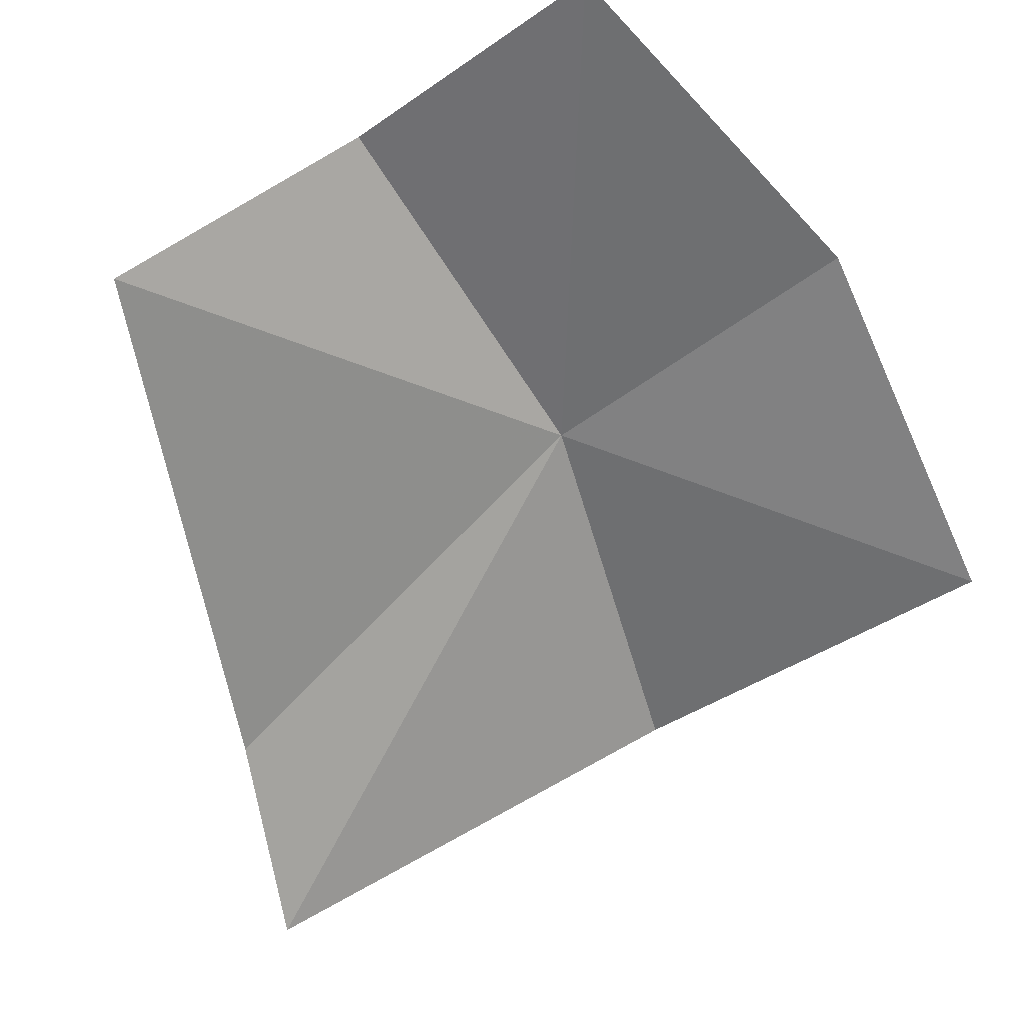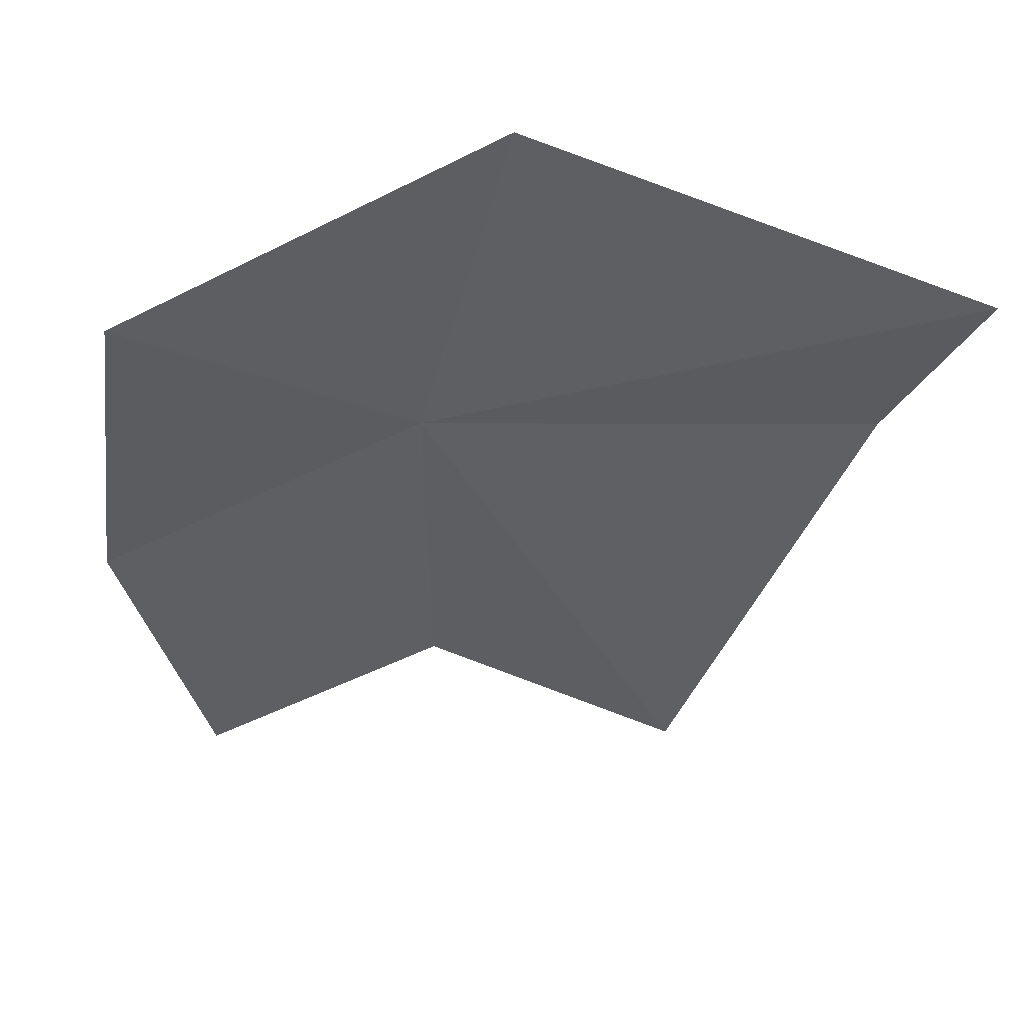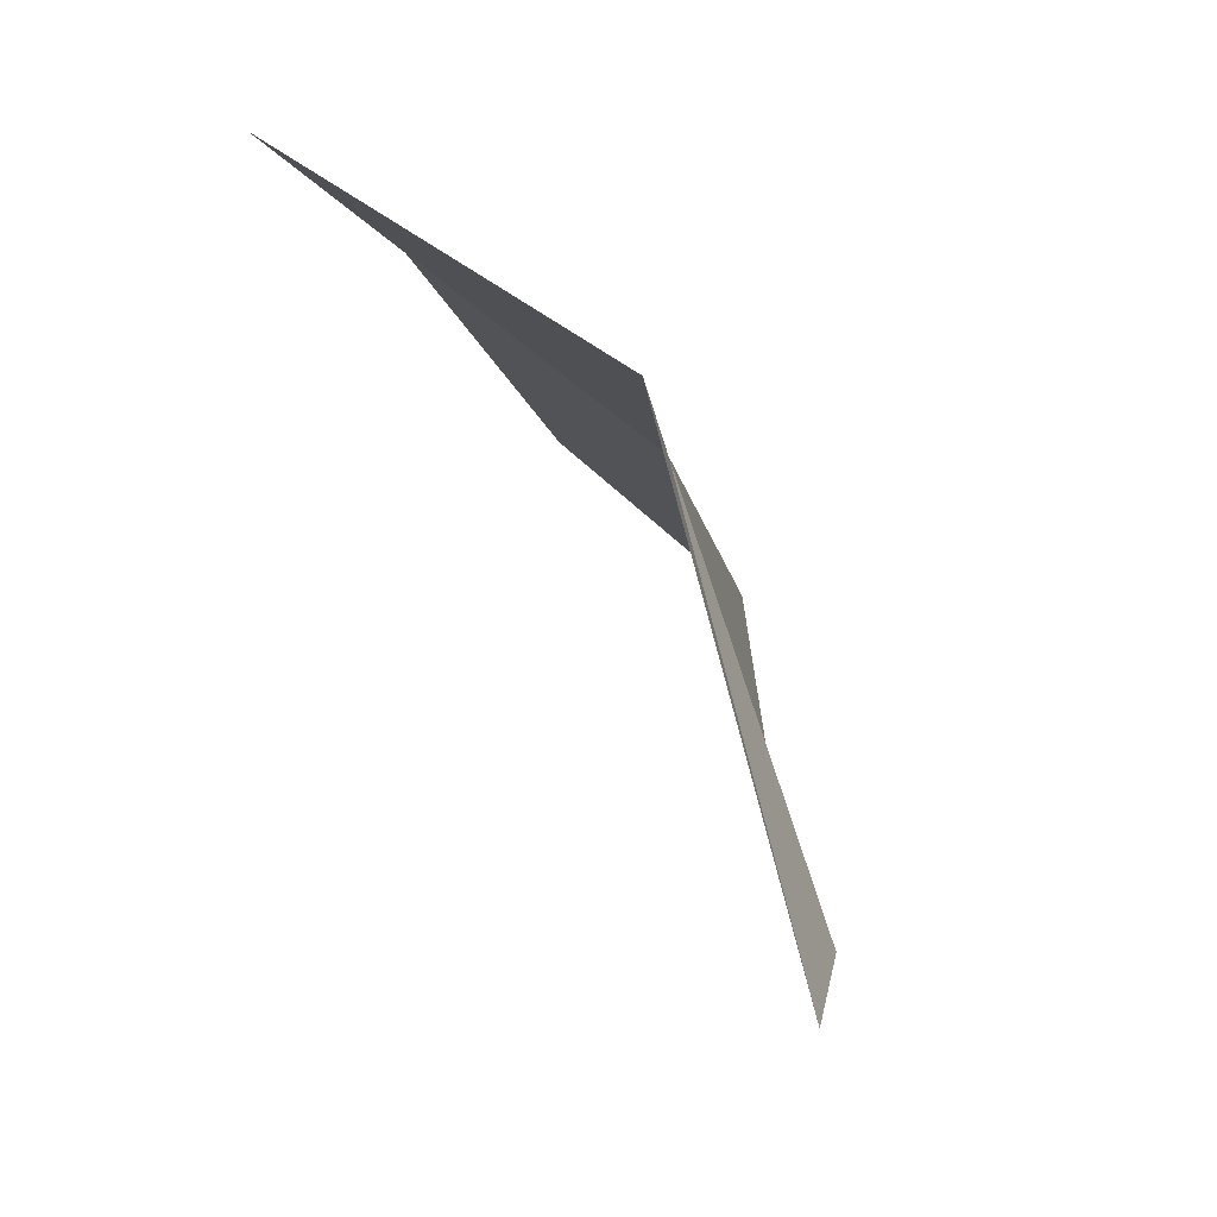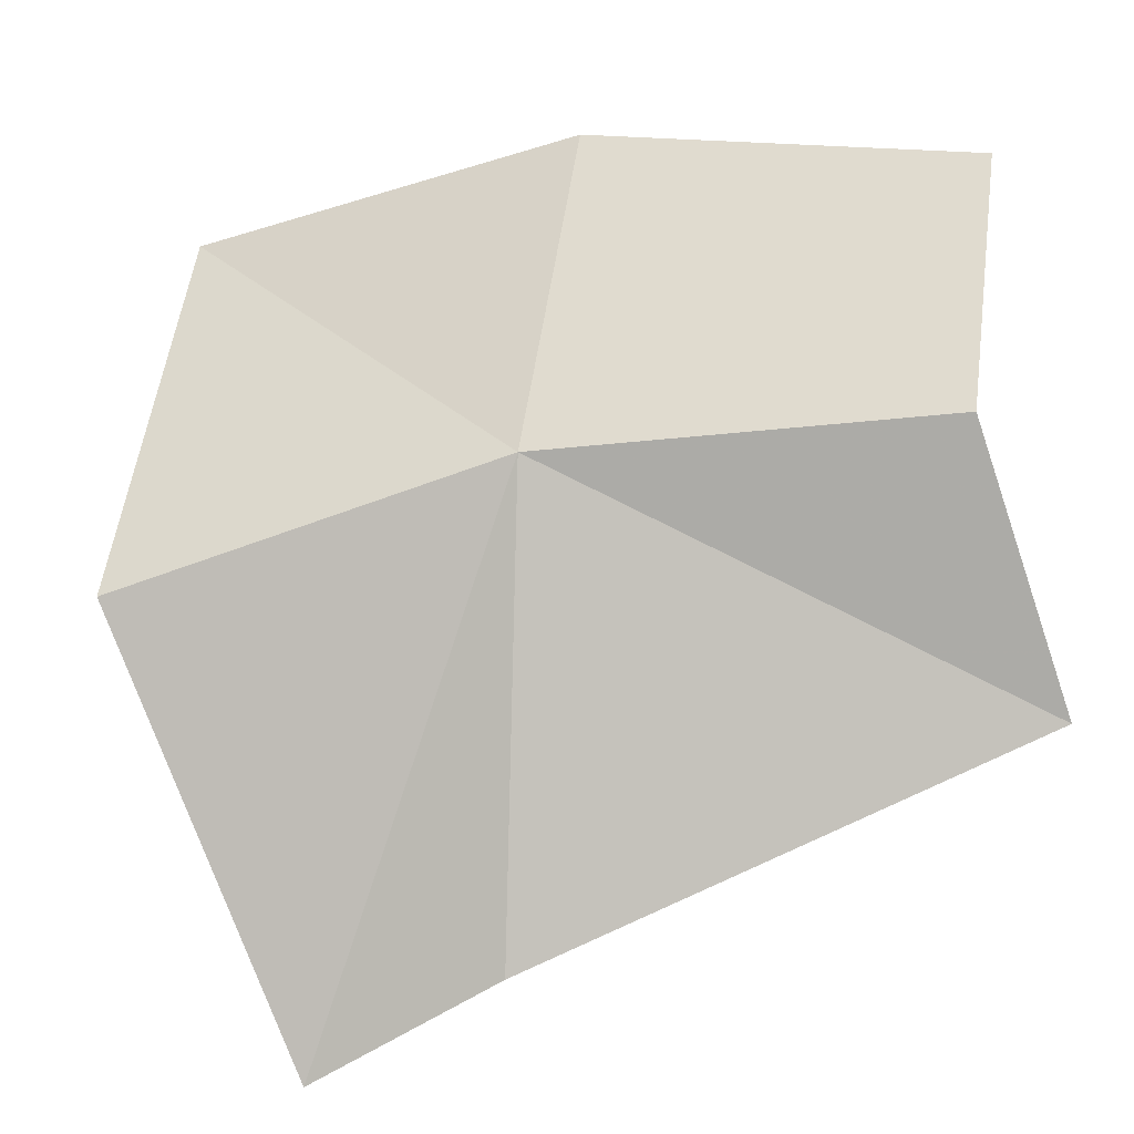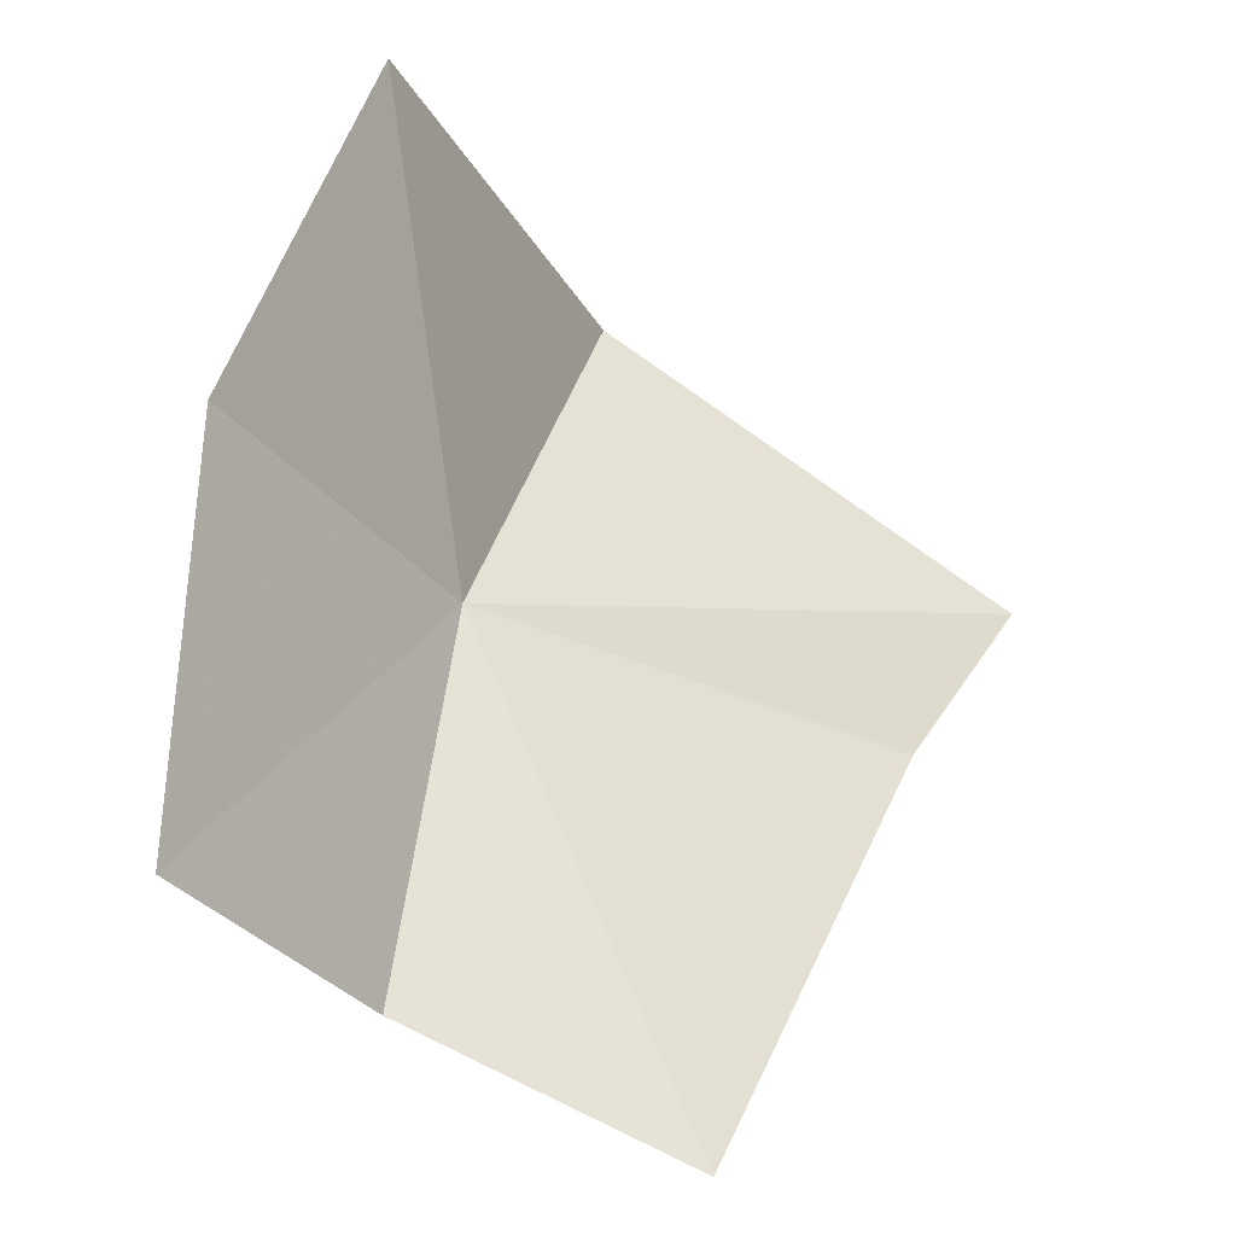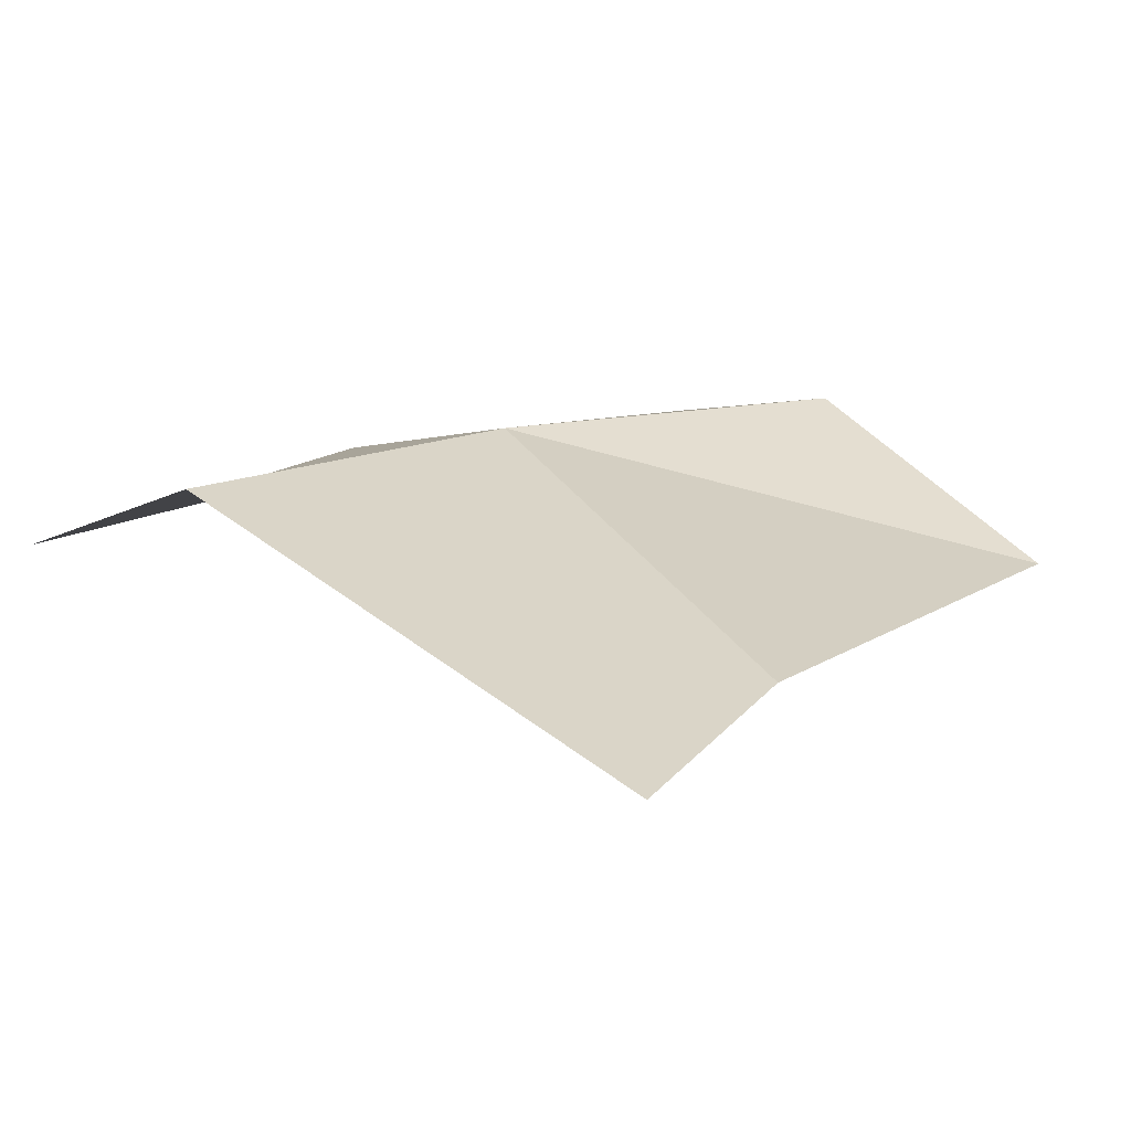
<metadata>
{"format":"obj","ext":"obj","renderer":"f3d","projection":"perspective","resolution":1024,"background":"white","views":[{"elev":-42.5,"azim":-155.5,"up":"+Y"},{"elev":39.3,"azim":-27.7,"up":"+Z"},{"elev":68.1,"azim":39.4,"up":"+Z"},{"elev":56.1,"azim":85.5,"up":"+Y"},{"elev":-46.9,"azim":-64.3,"up":"+Z"},{"elev":-7.8,"azim":48.0,"up":"+Y"}]}
</metadata>
<code>
v 1.582 7.696 13
v 7.591 3.529 13.65
v 8.295 1.953 16.59
v 2.411 6.018 19.04
v 5.524 5.974 5.679
v 2.258 8.874 6.836
v -3.902 6.121 17.57
v -3.744 8.29 11.7
v -1.894 9.394 5.987
f 1 3 2
f 1 4 3
f 1 2 5
f 1 5 6
f 1 7 4
f 1 8 7
f 1 6 9
f 1 9 8

</code>
